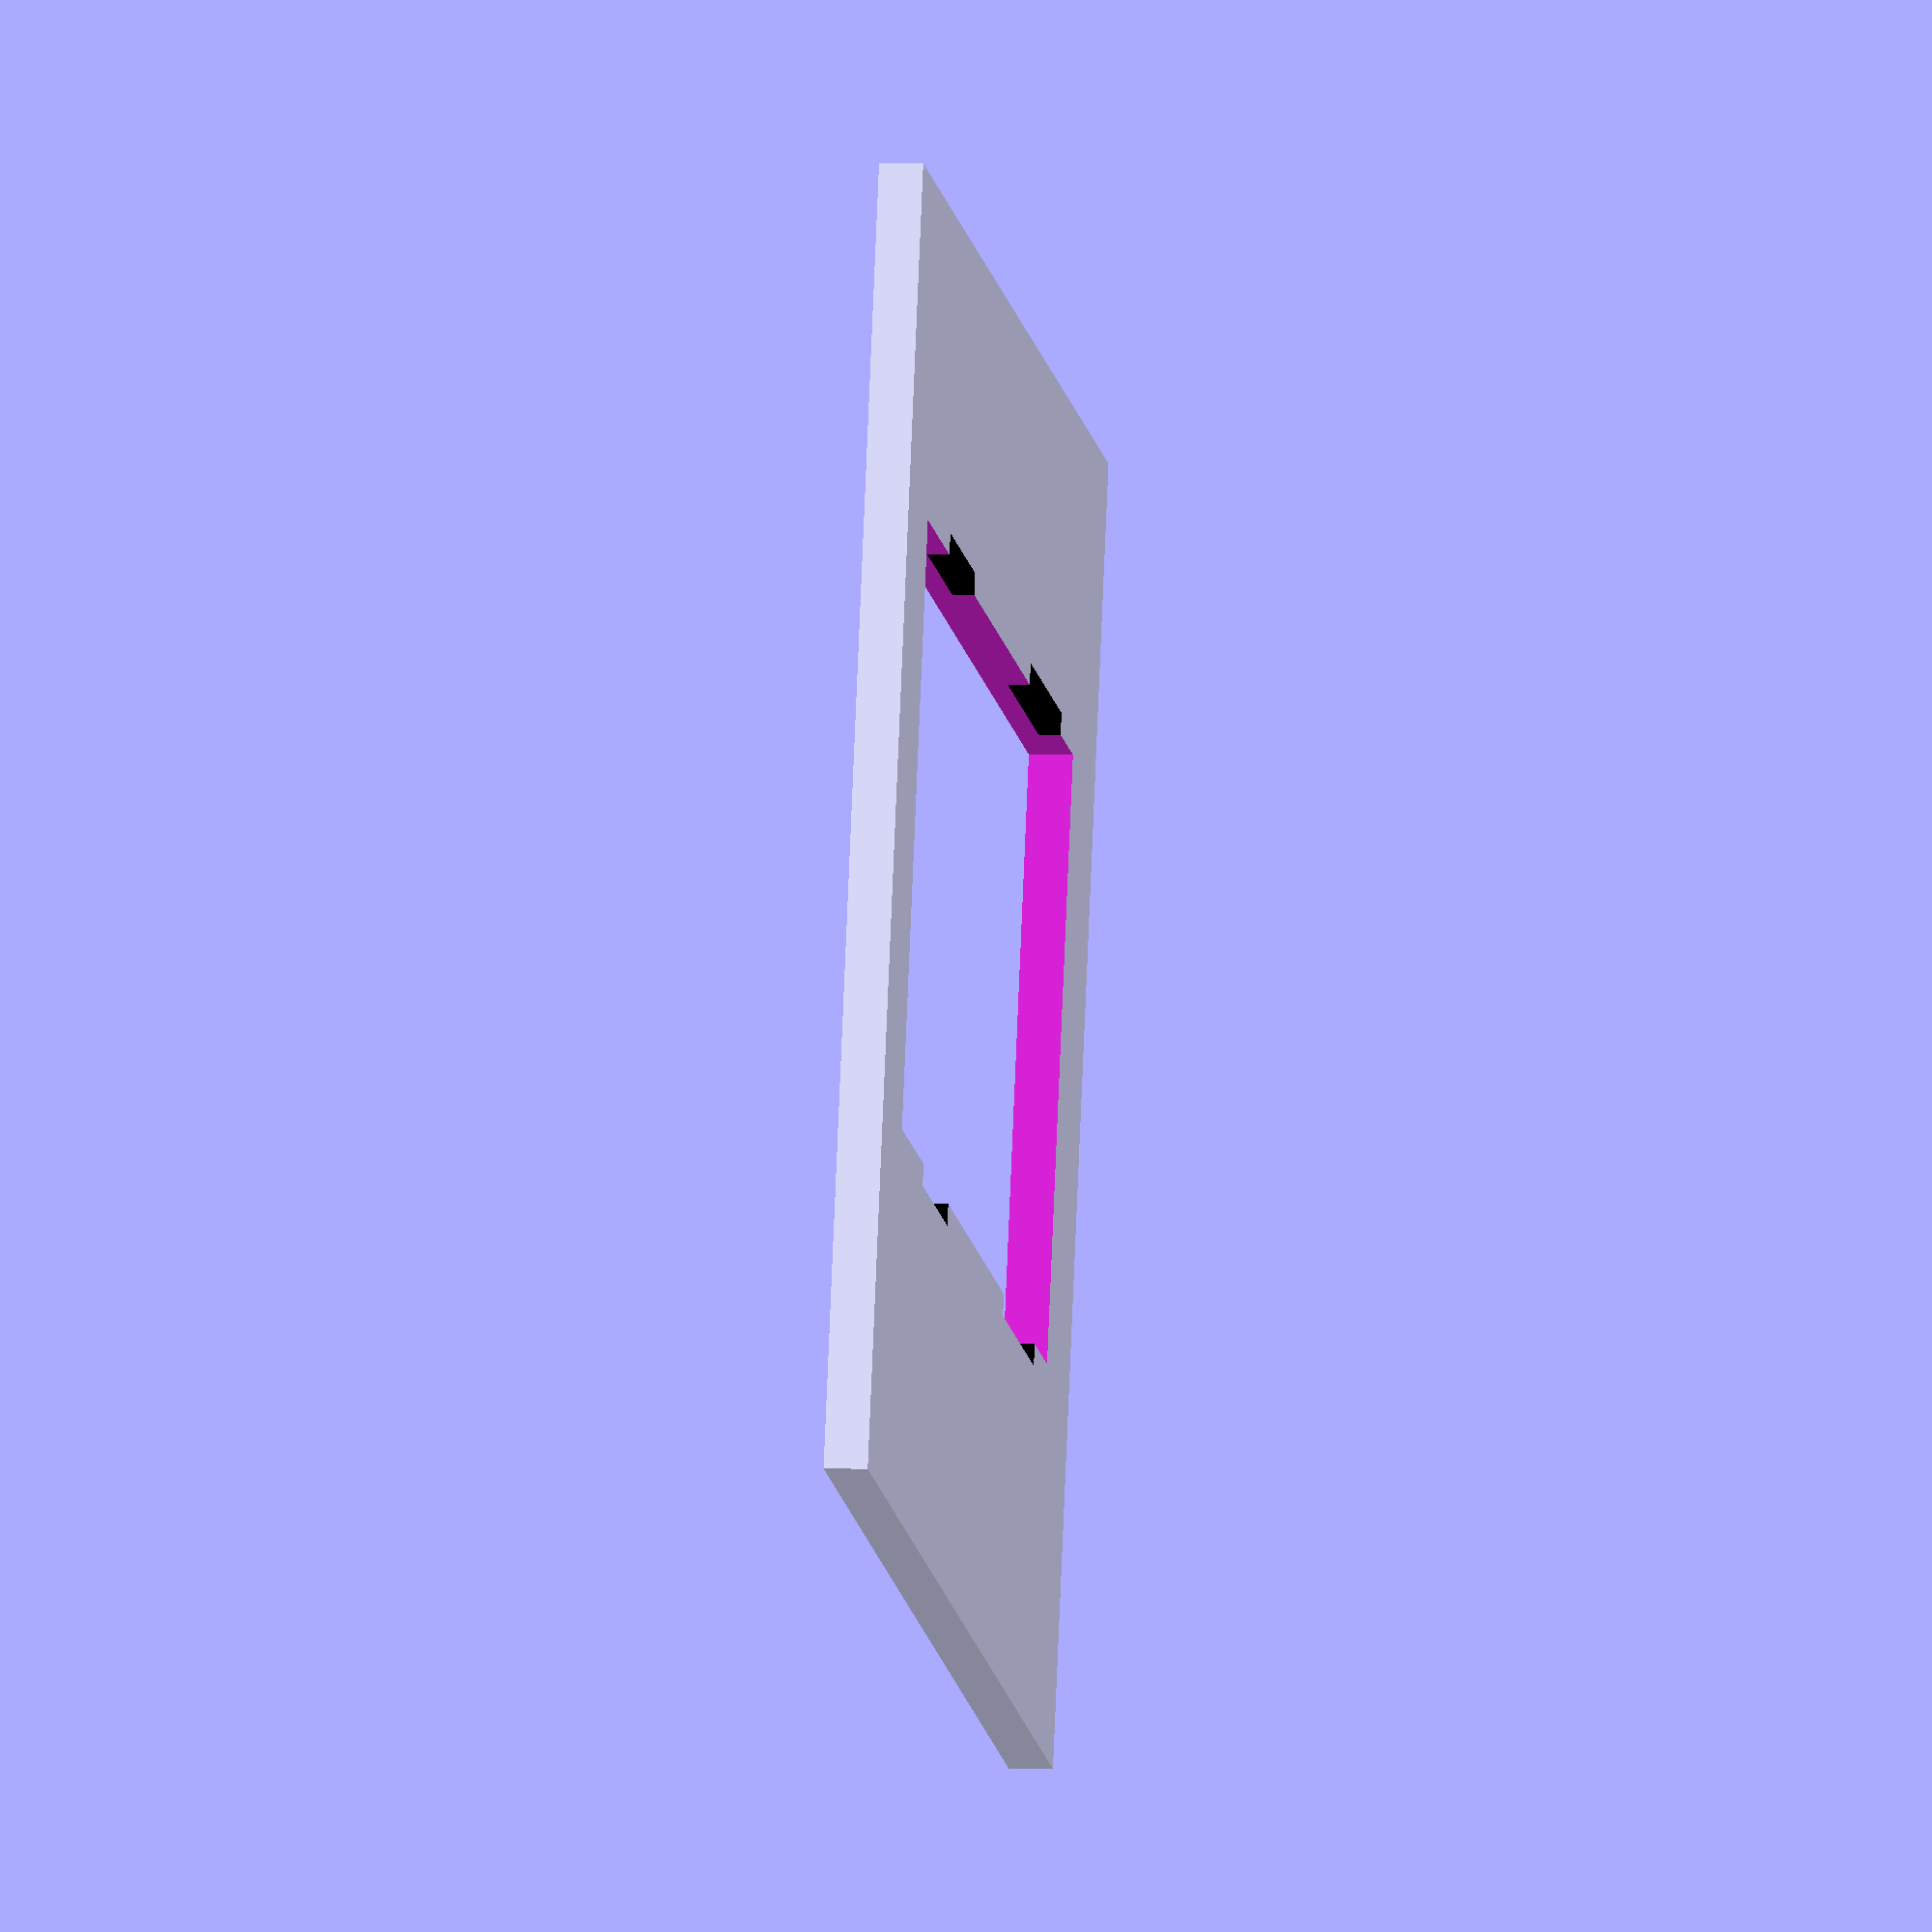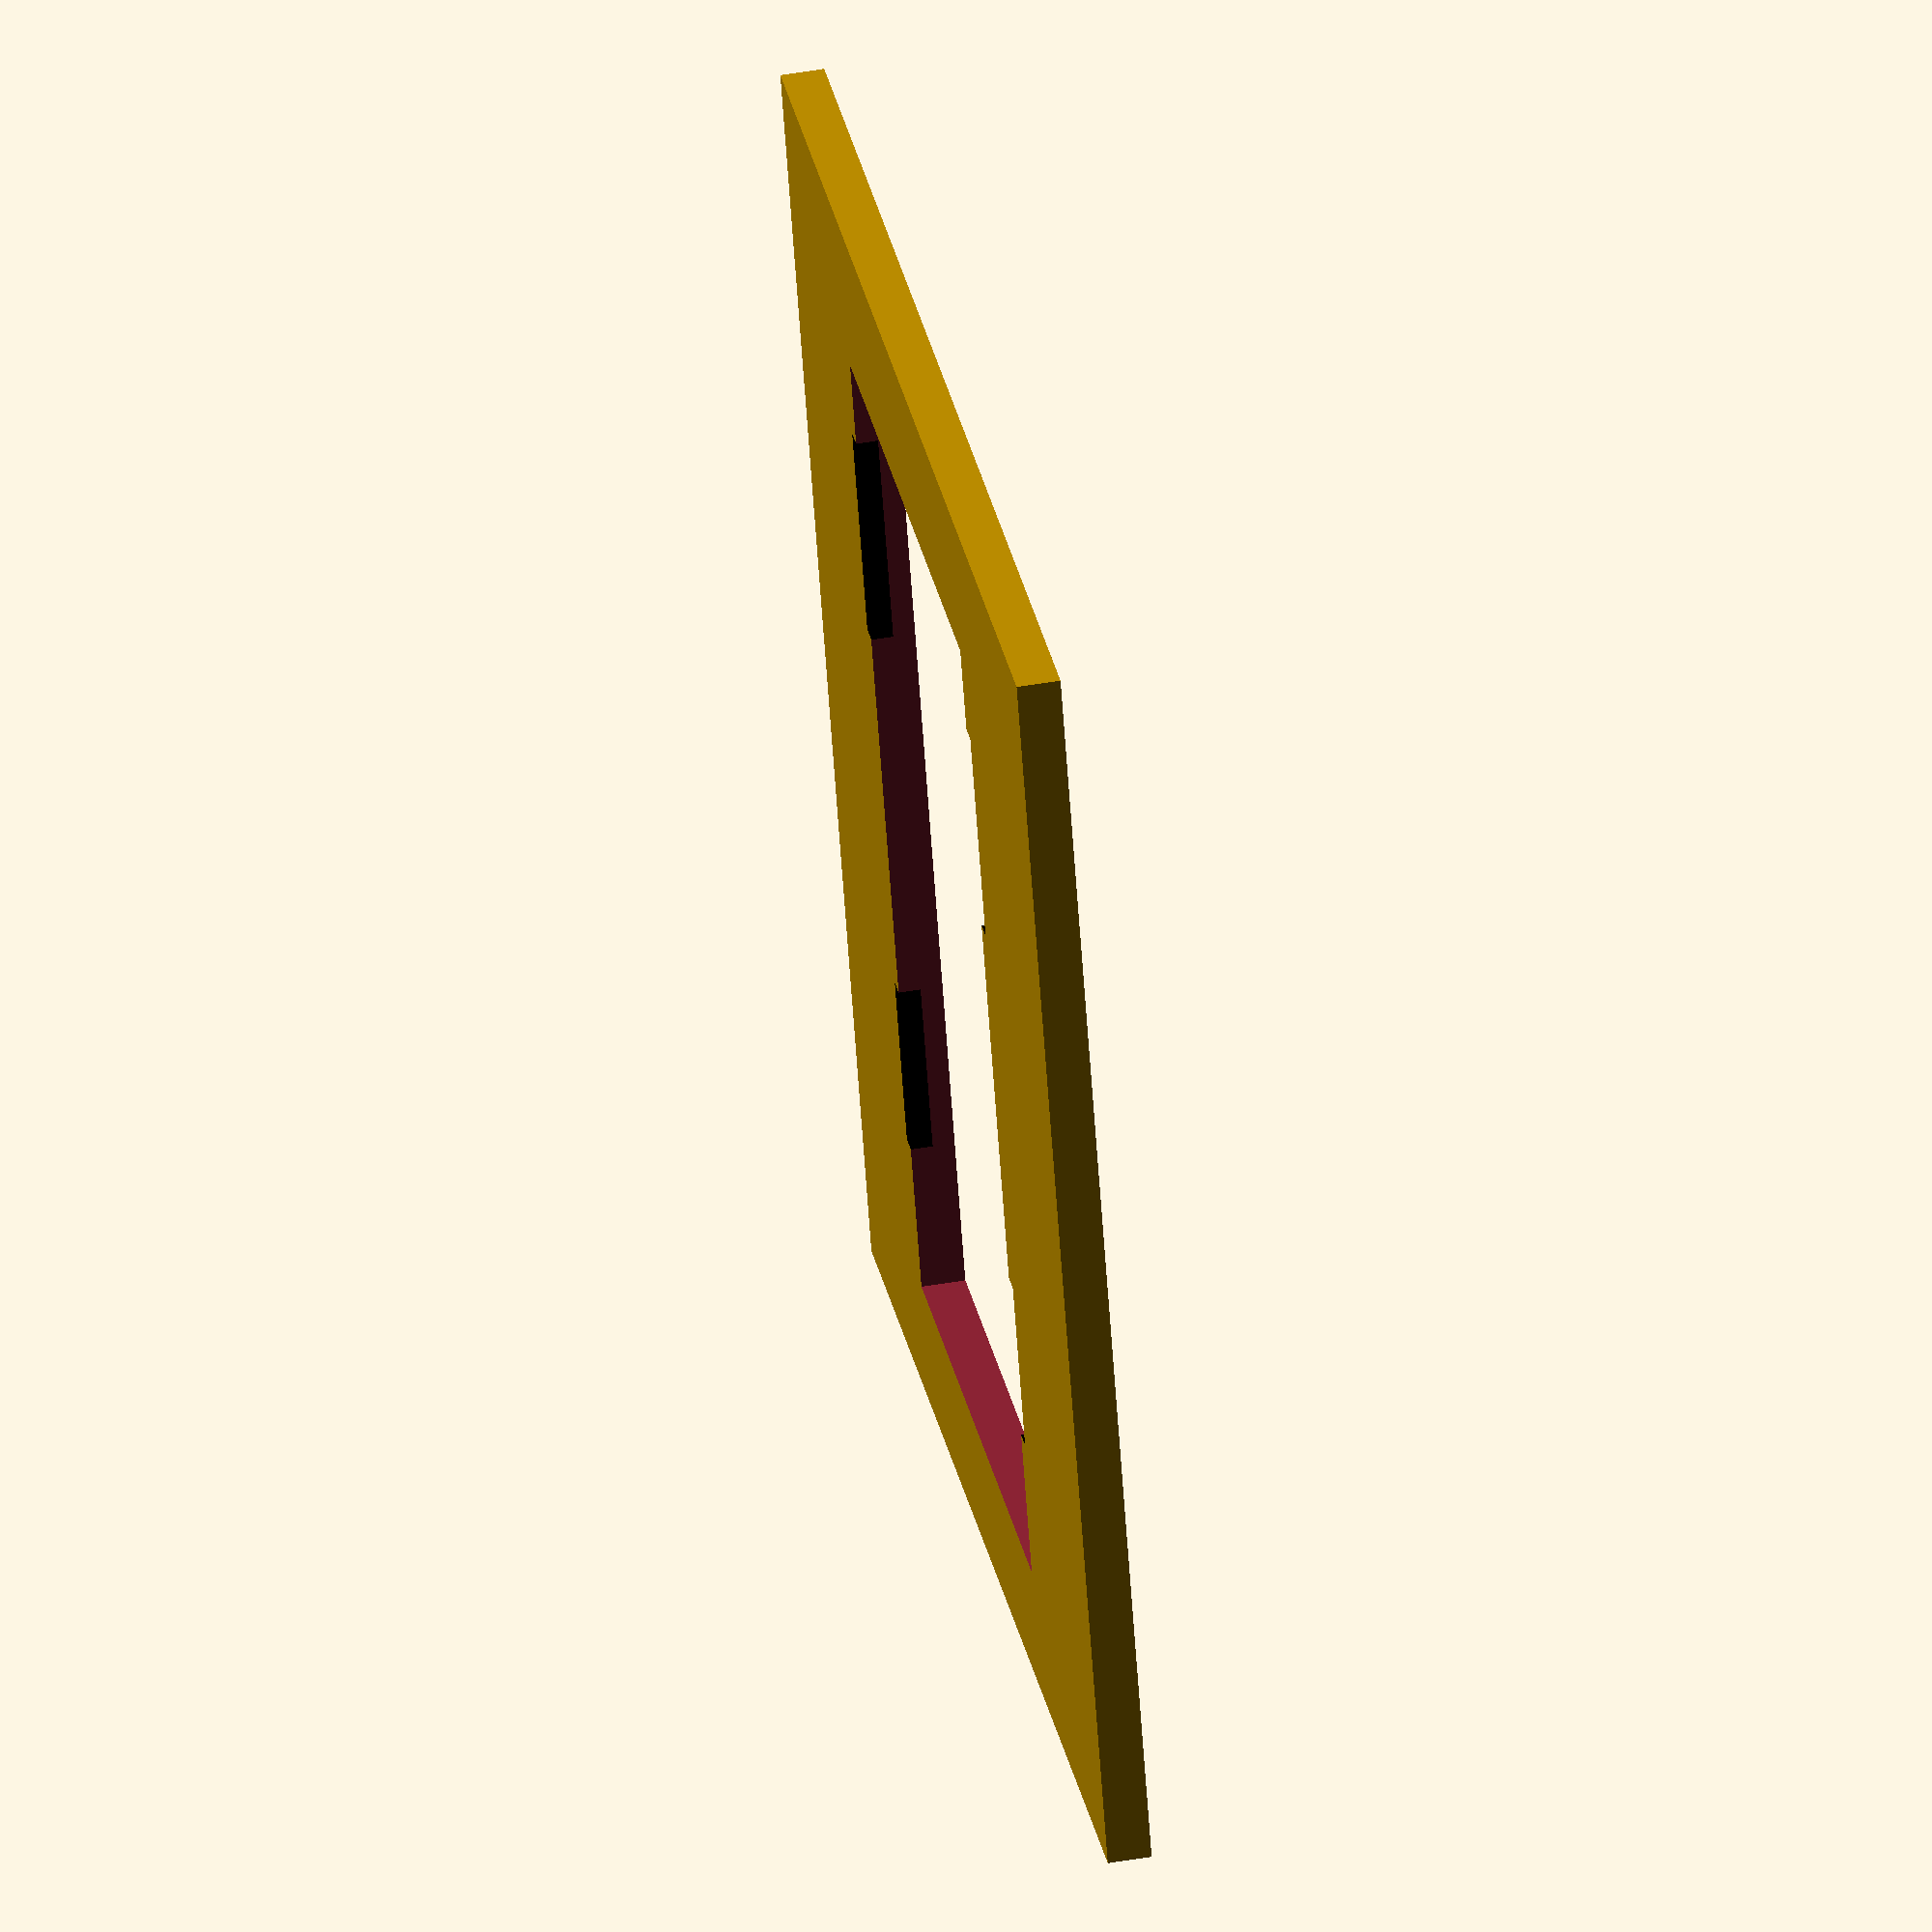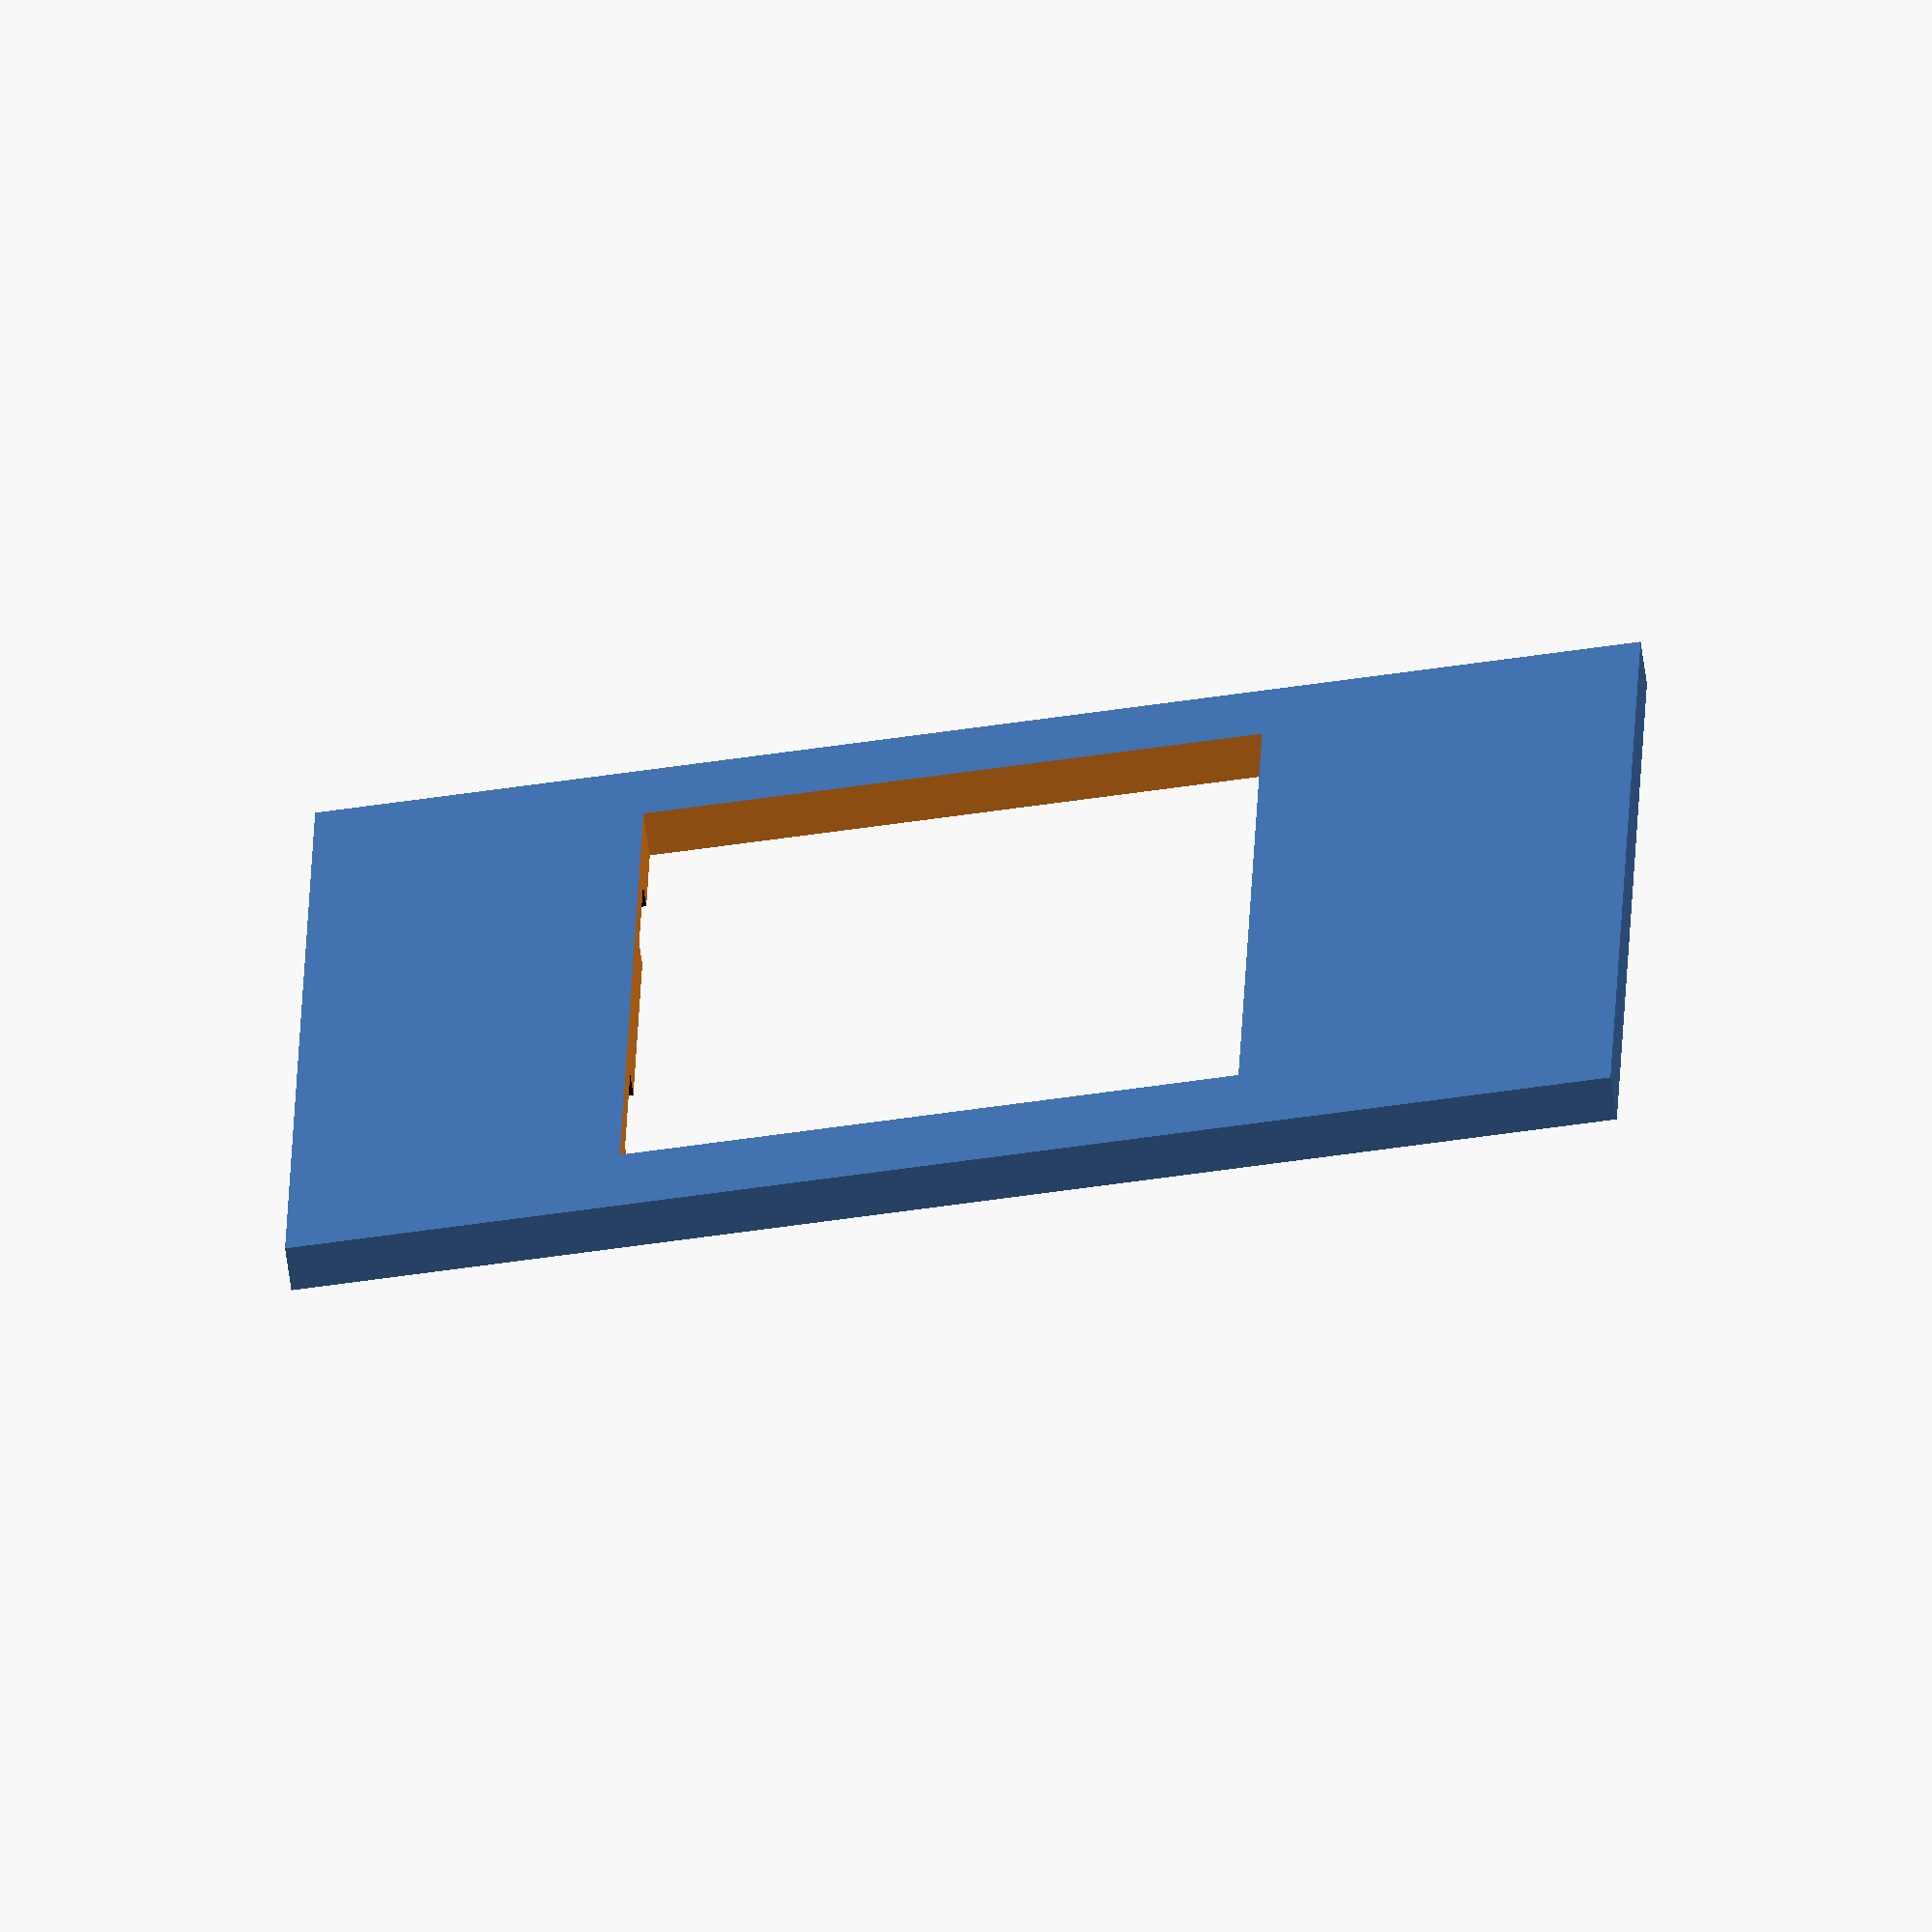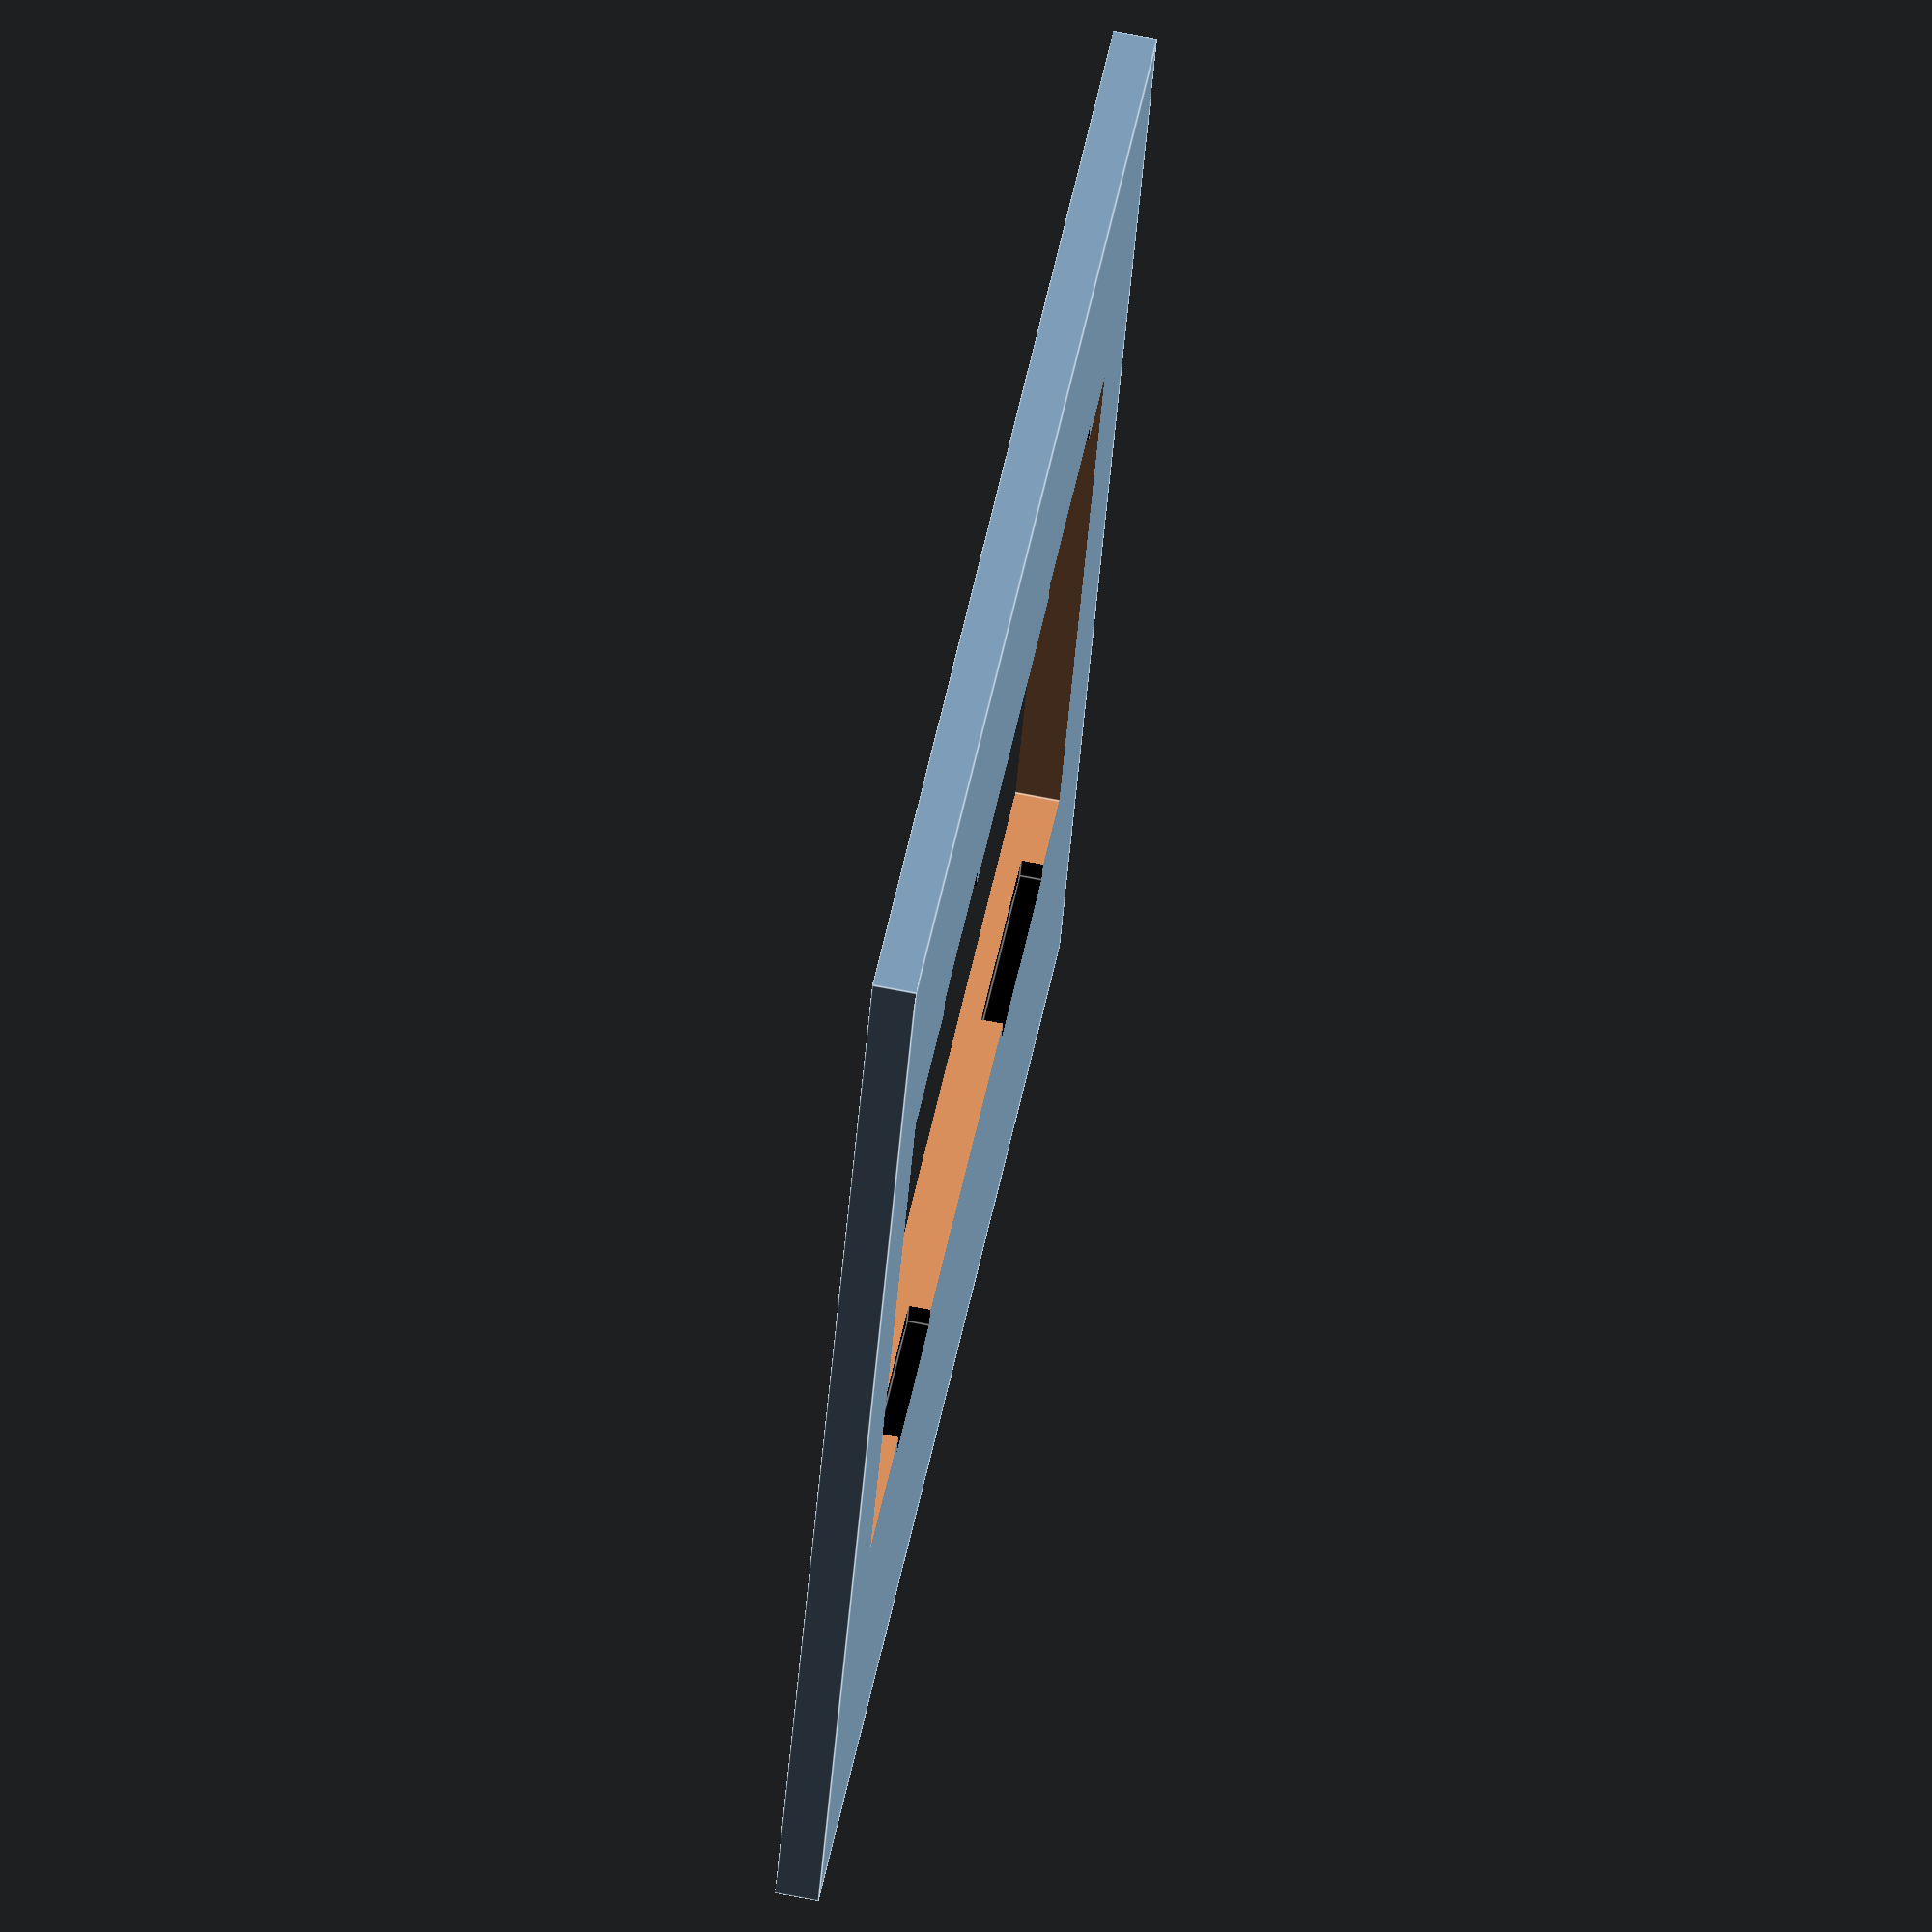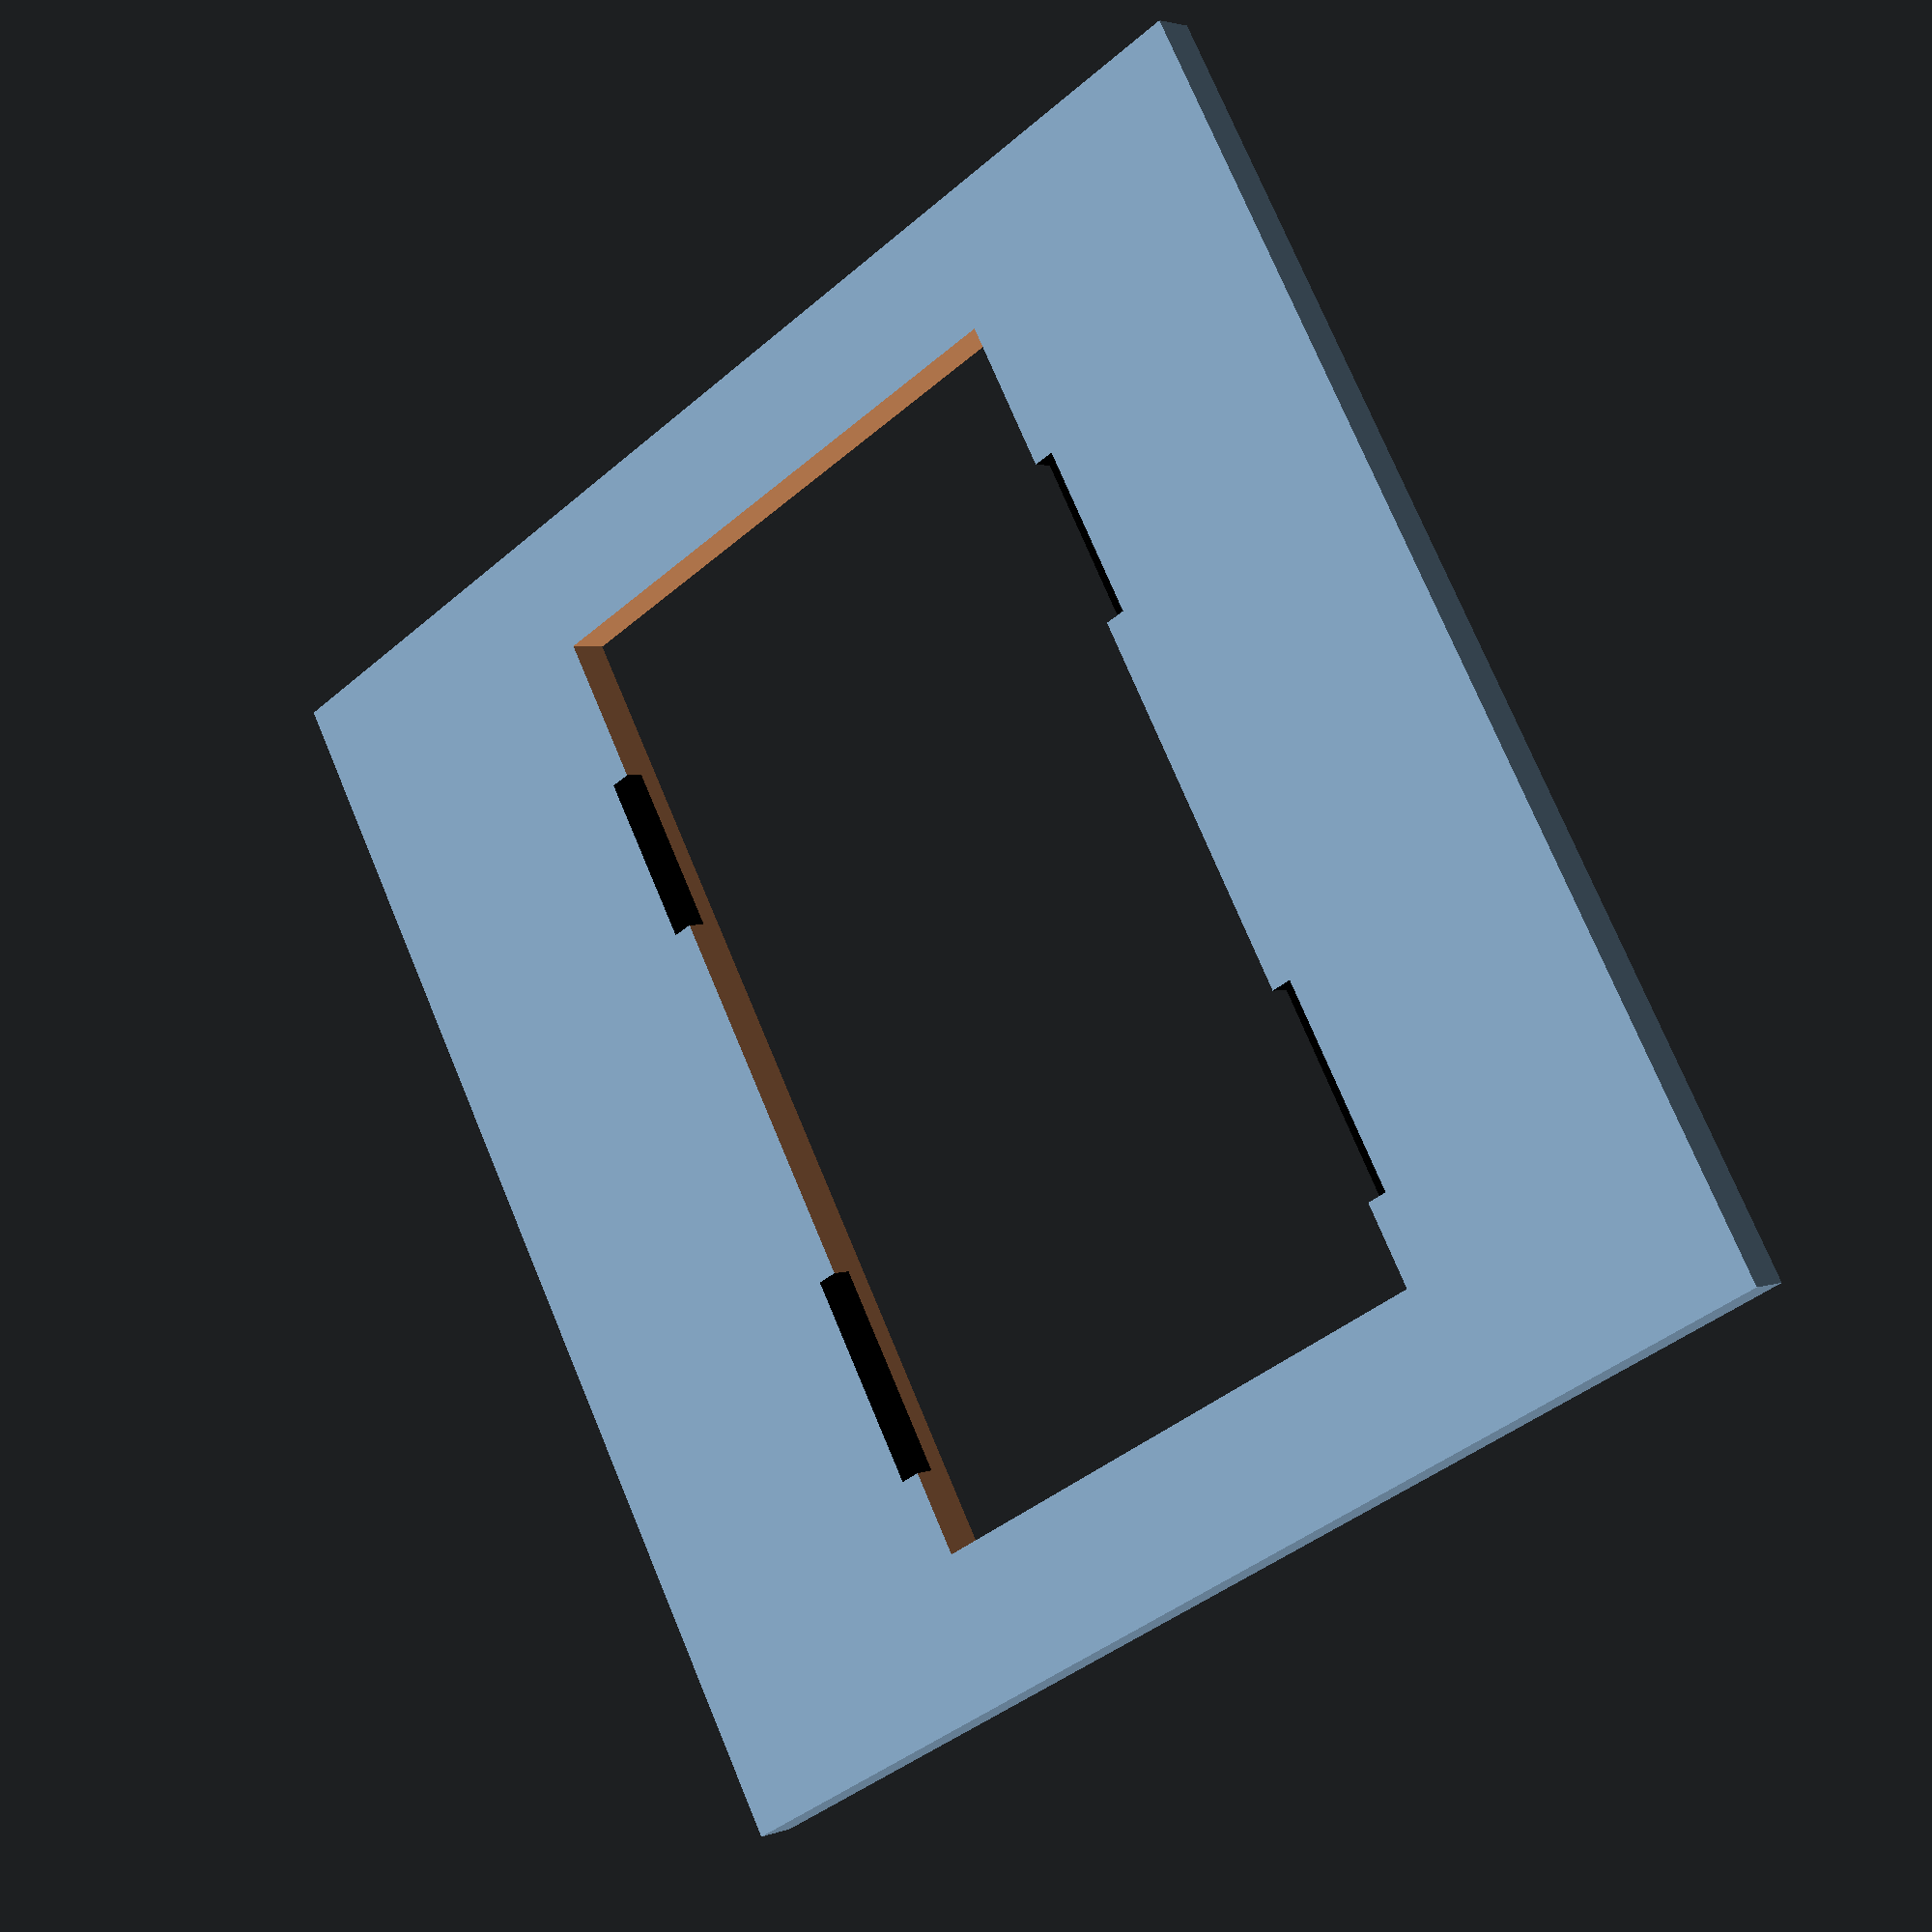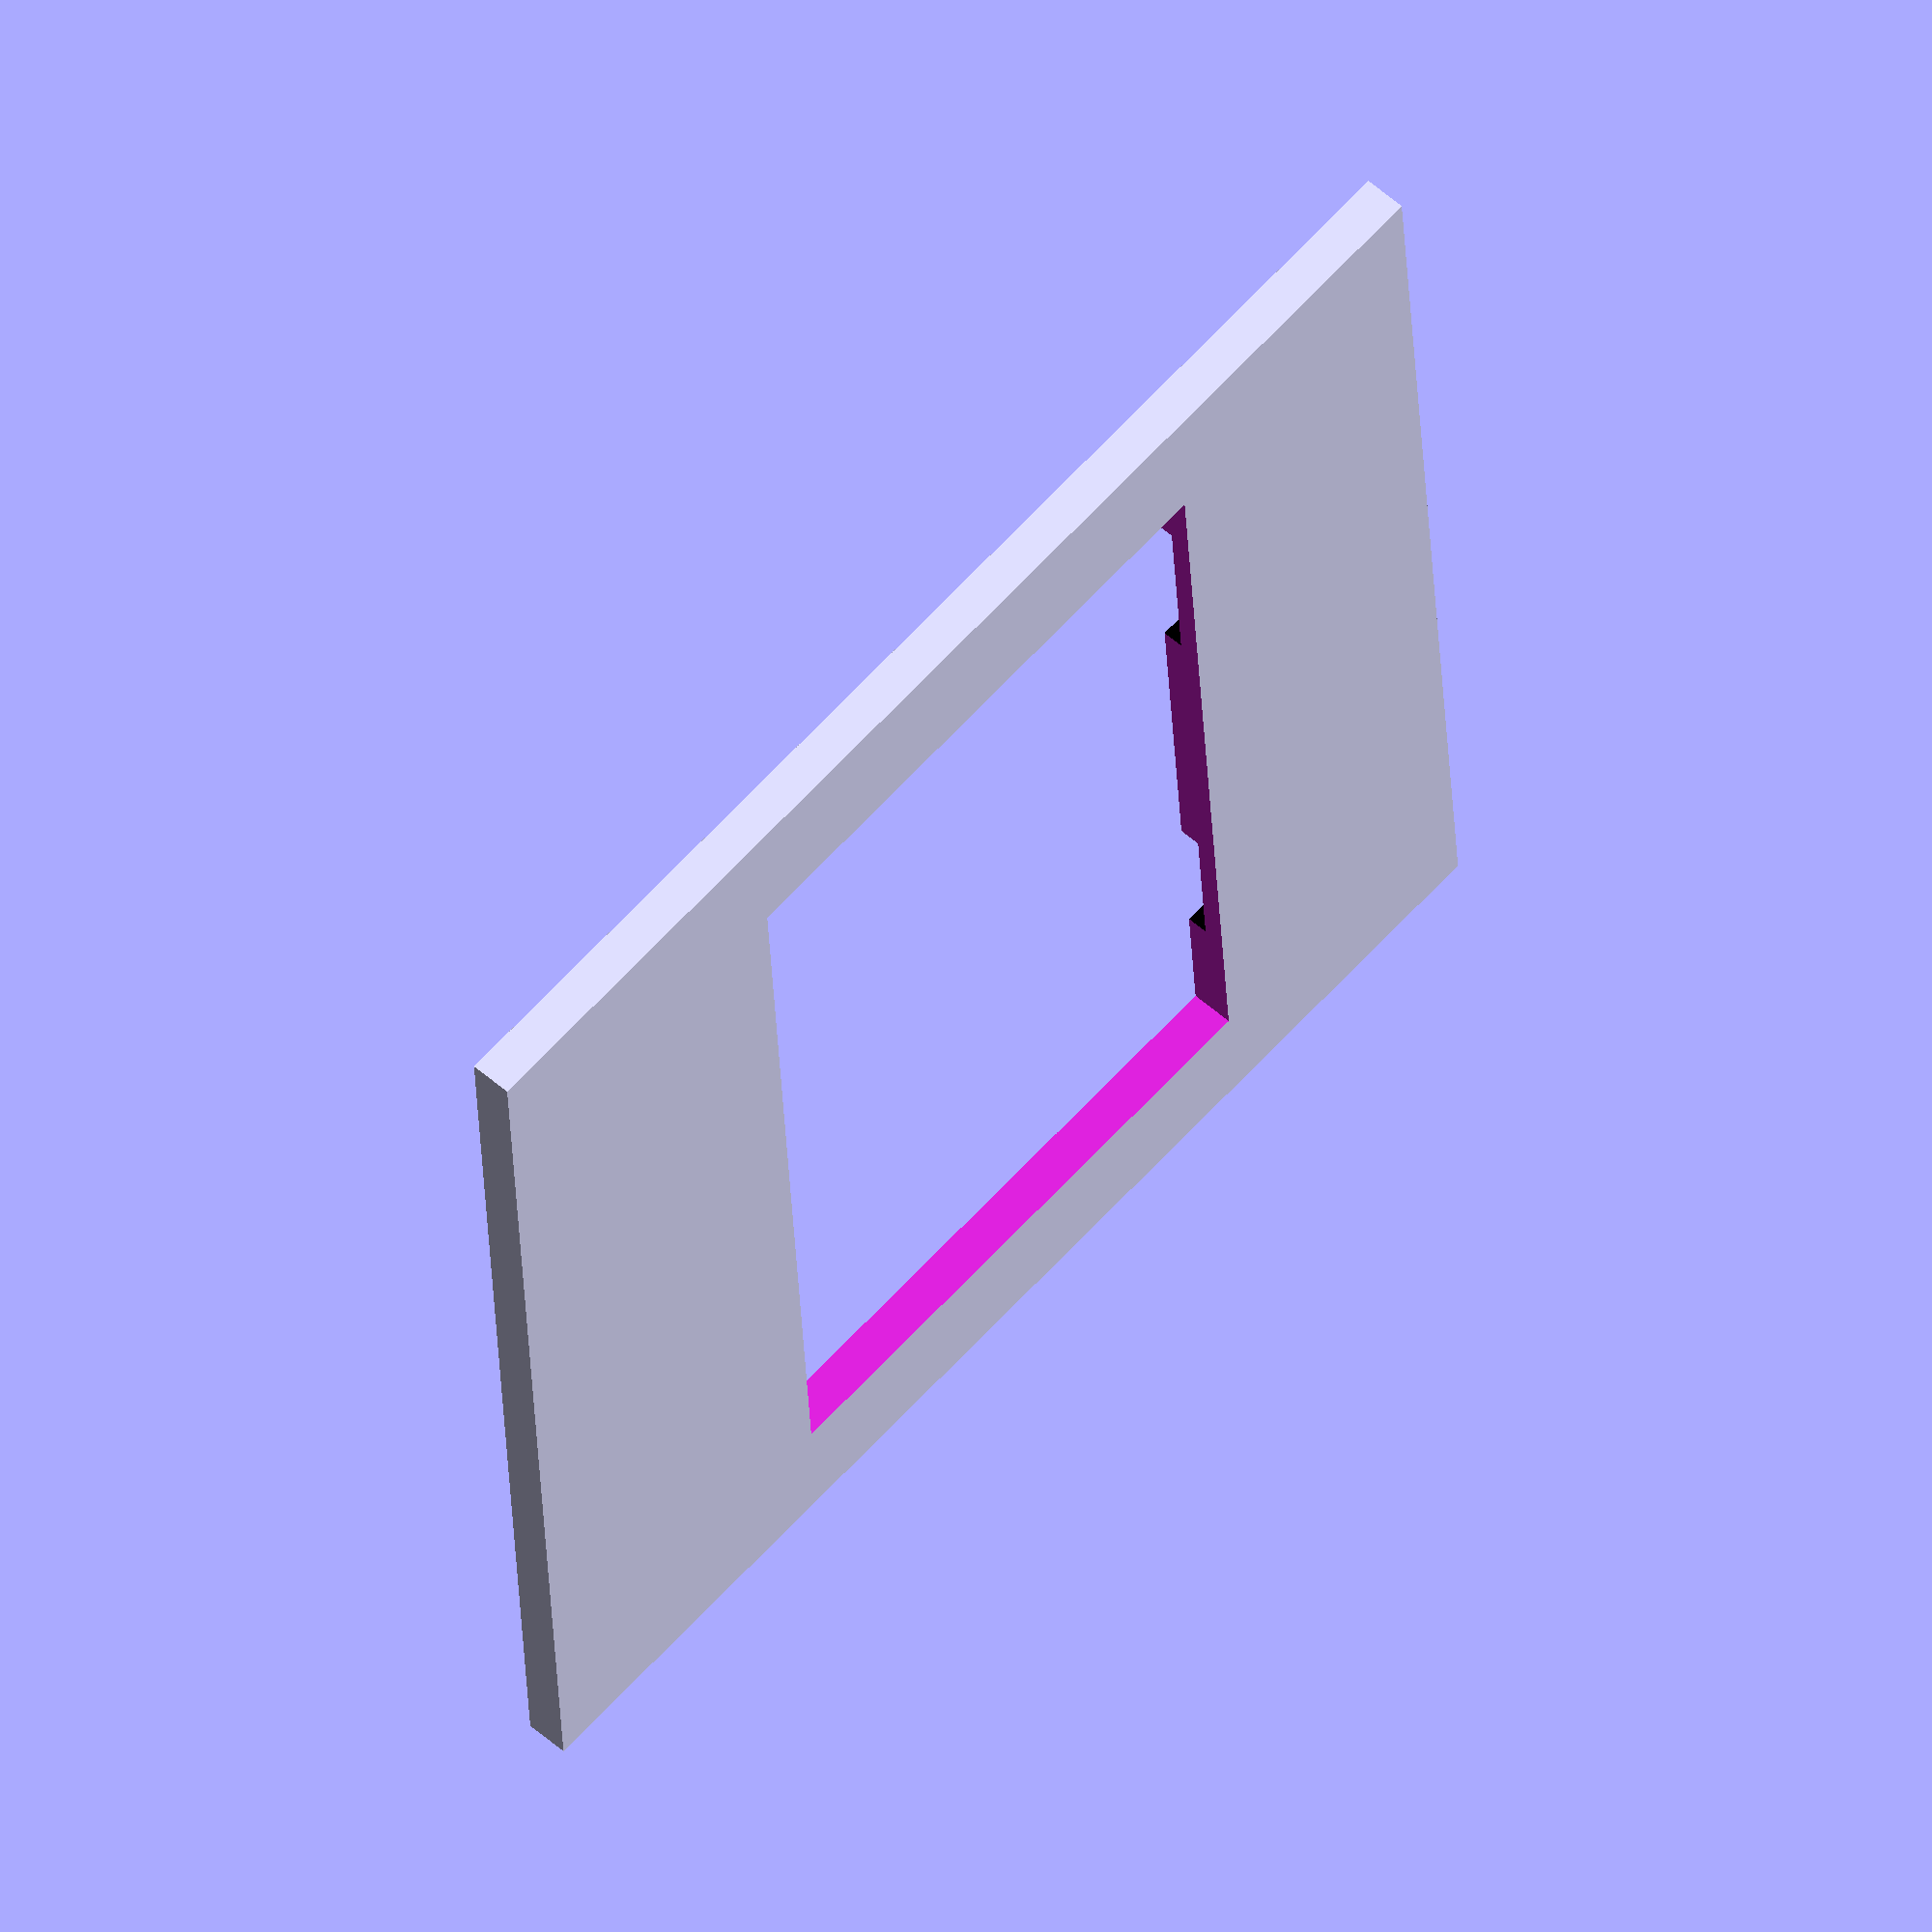
<openscad>
module c14_plug() {
  union() {
    translate([0, 0, 0])
      cube([28, 11, 47], false);

    color("black")
    translate([-1, 2, 7 + 6 + 20])
      cube([2, 10, 10], false);

    color("black")
    translate([27, 2, 7 + 6 + 20])
      cube([2, 10, 10], false);

    color("black")
    translate([-1, 2, 7])
      cube([2, 10, 8], false);

    color("black")
    translate([27, 2, 7])
      cube([2, 10, 8], false);
  }
}

rotate([90, 0, 0])
difference() {
  cube([60, 2, 60], false);
  translate([17, -1, 6])
    c14_plug();
}

</openscad>
<views>
elev=176.2 azim=106.7 roll=261.7 proj=o view=solid
elev=310.9 azim=158.9 roll=79.1 proj=o view=wireframe
elev=71.2 azim=358.7 roll=188.2 proj=o view=solid
elev=111.2 azim=112.0 roll=258.8 proj=o view=edges
elev=177.2 azim=150.6 roll=141.2 proj=p view=wireframe
elev=302.2 azim=183.6 roll=132.0 proj=o view=wireframe
</views>
